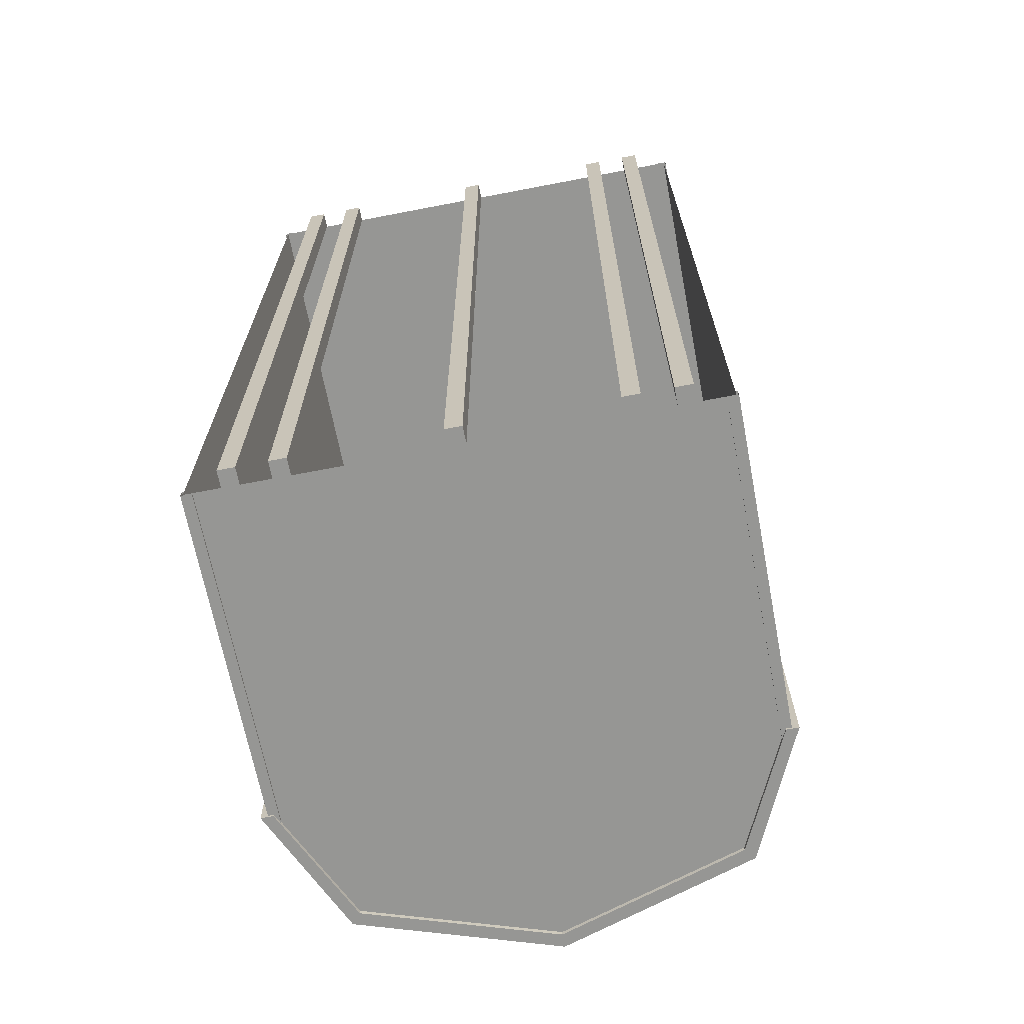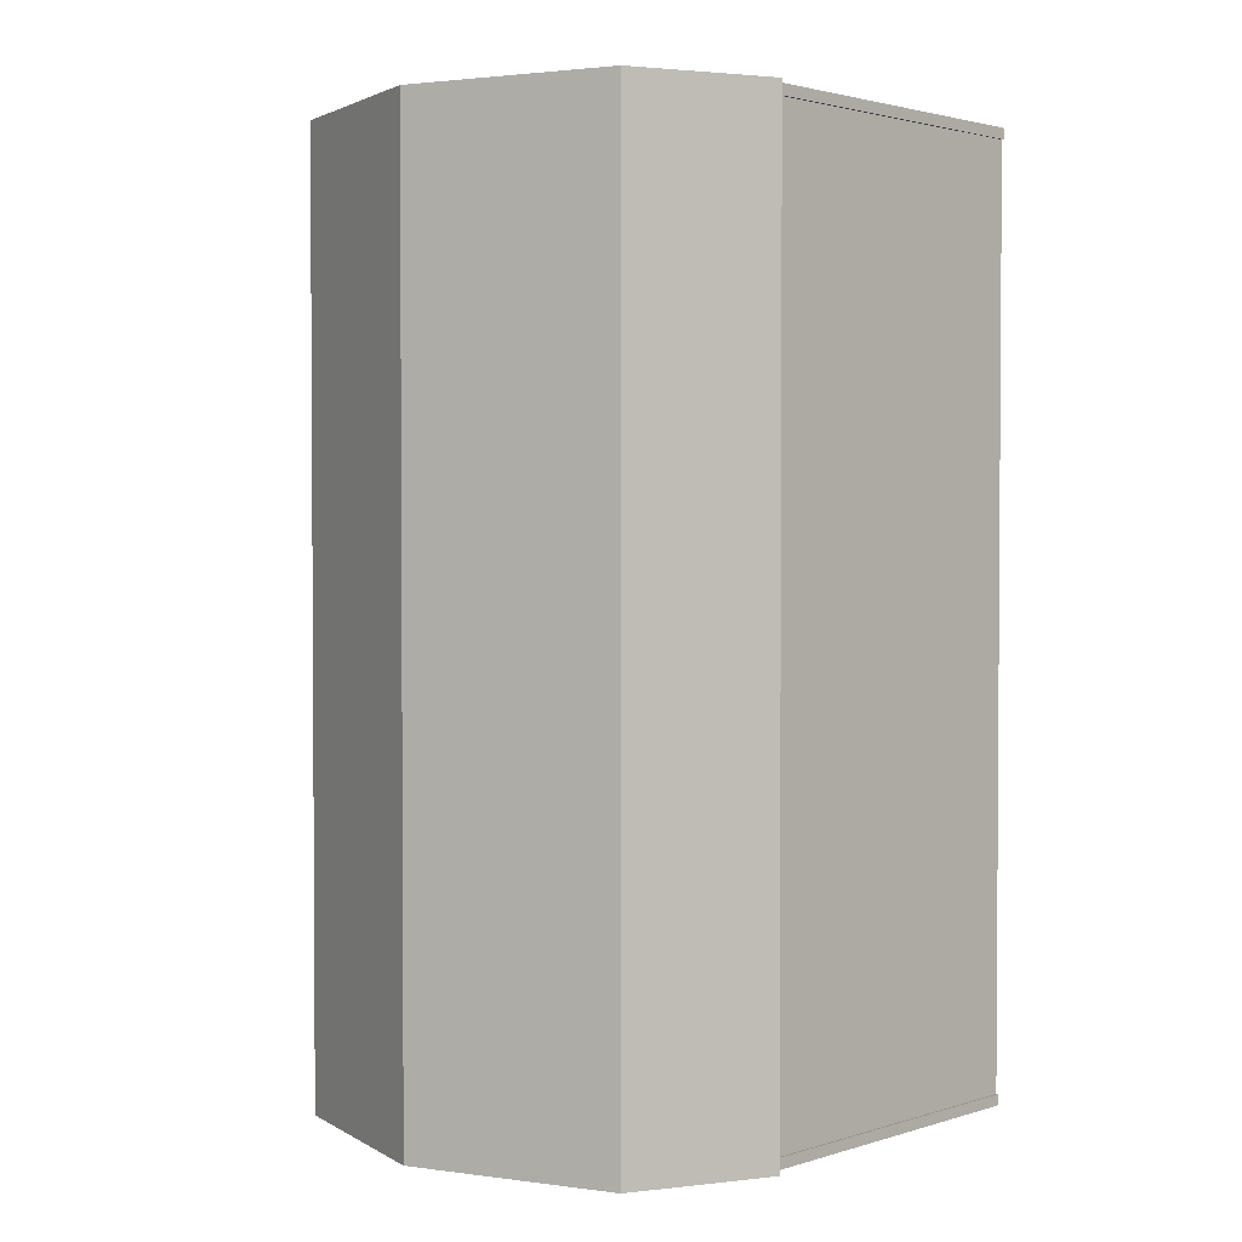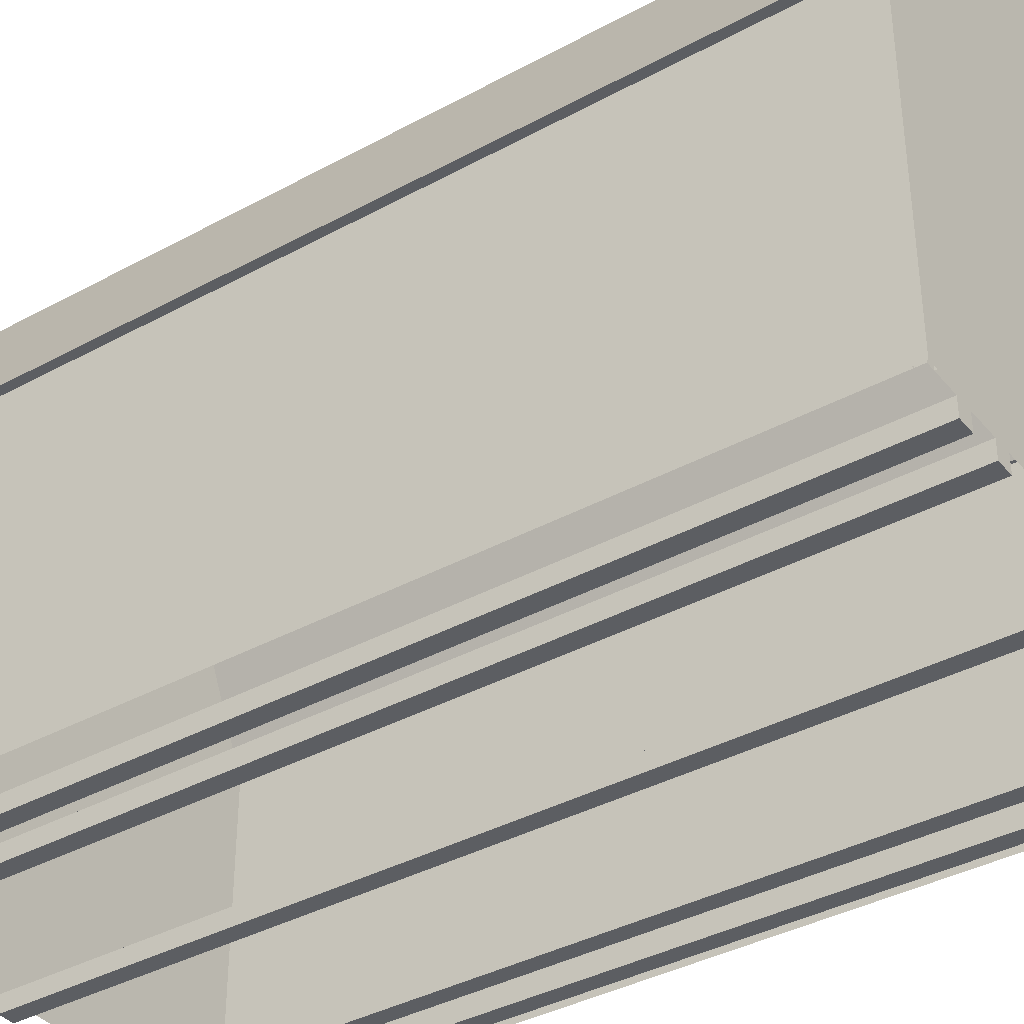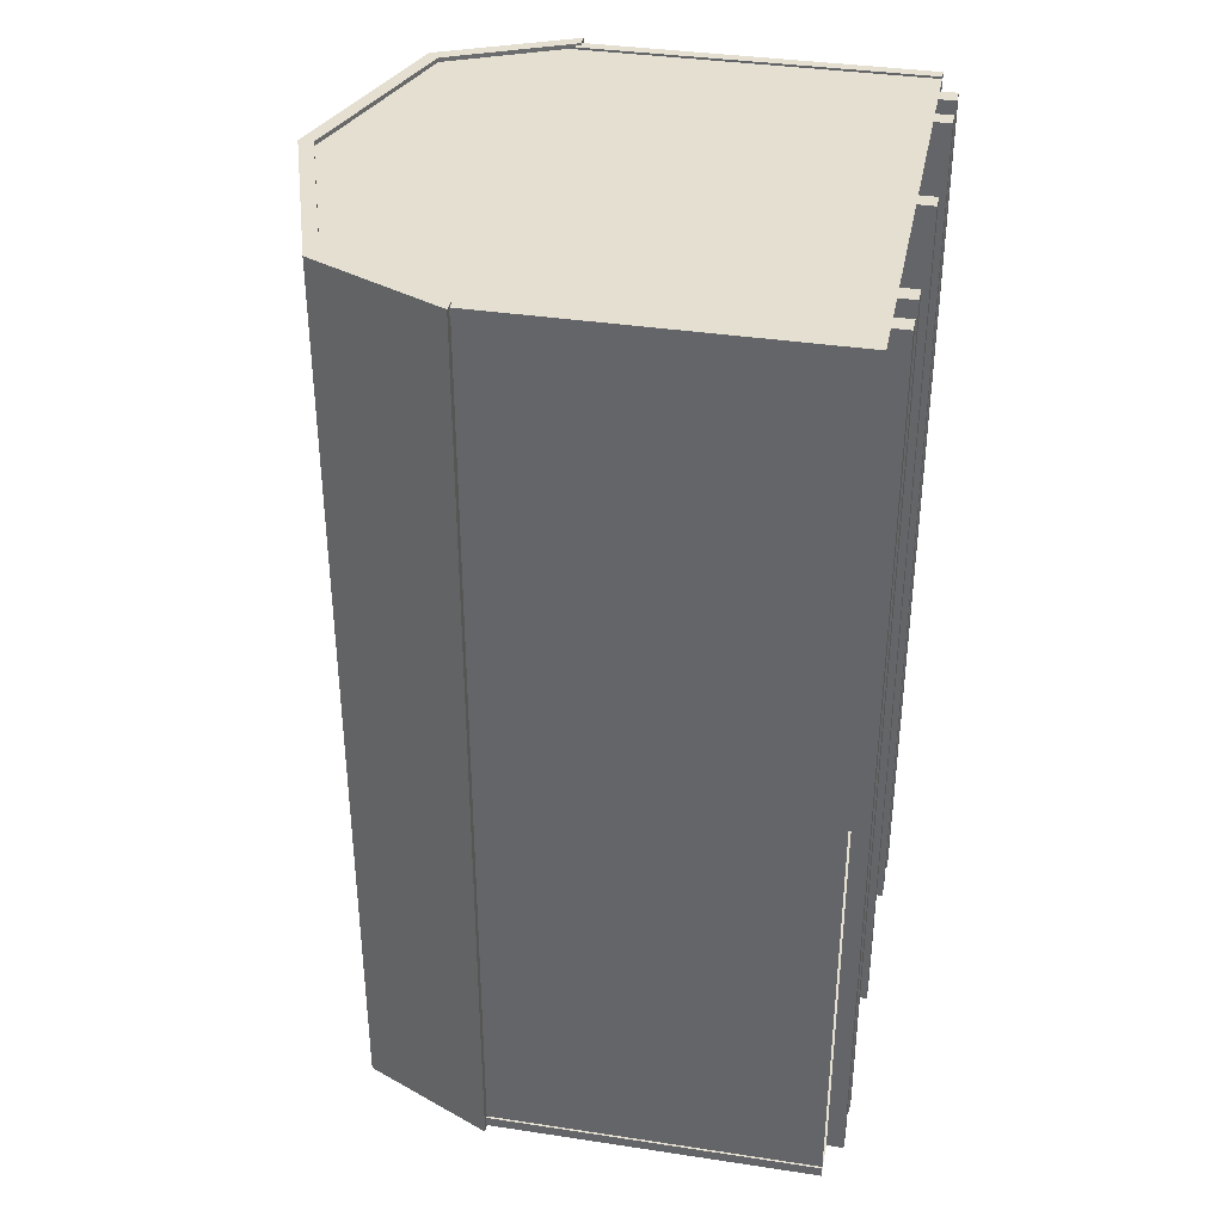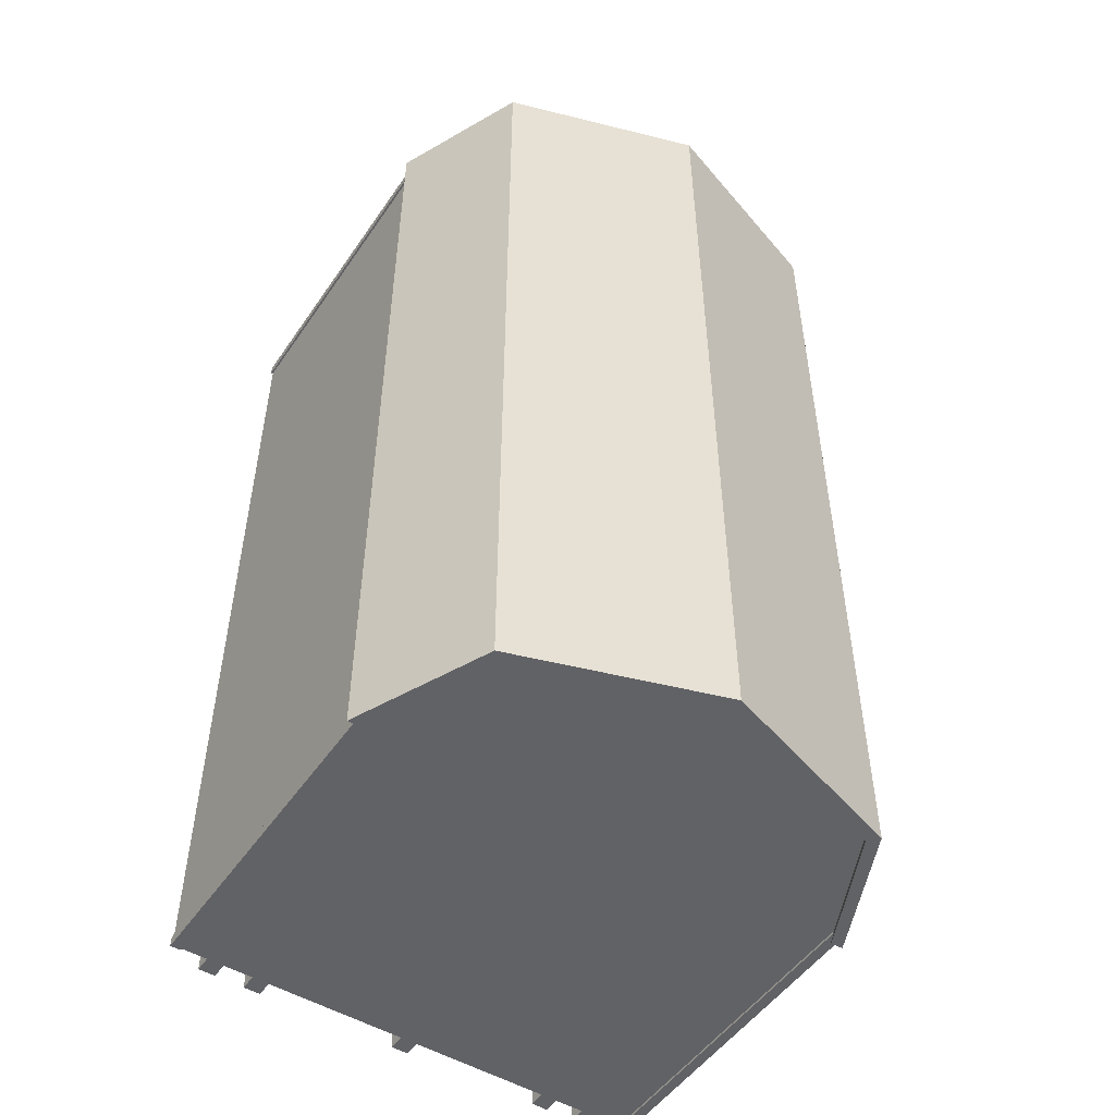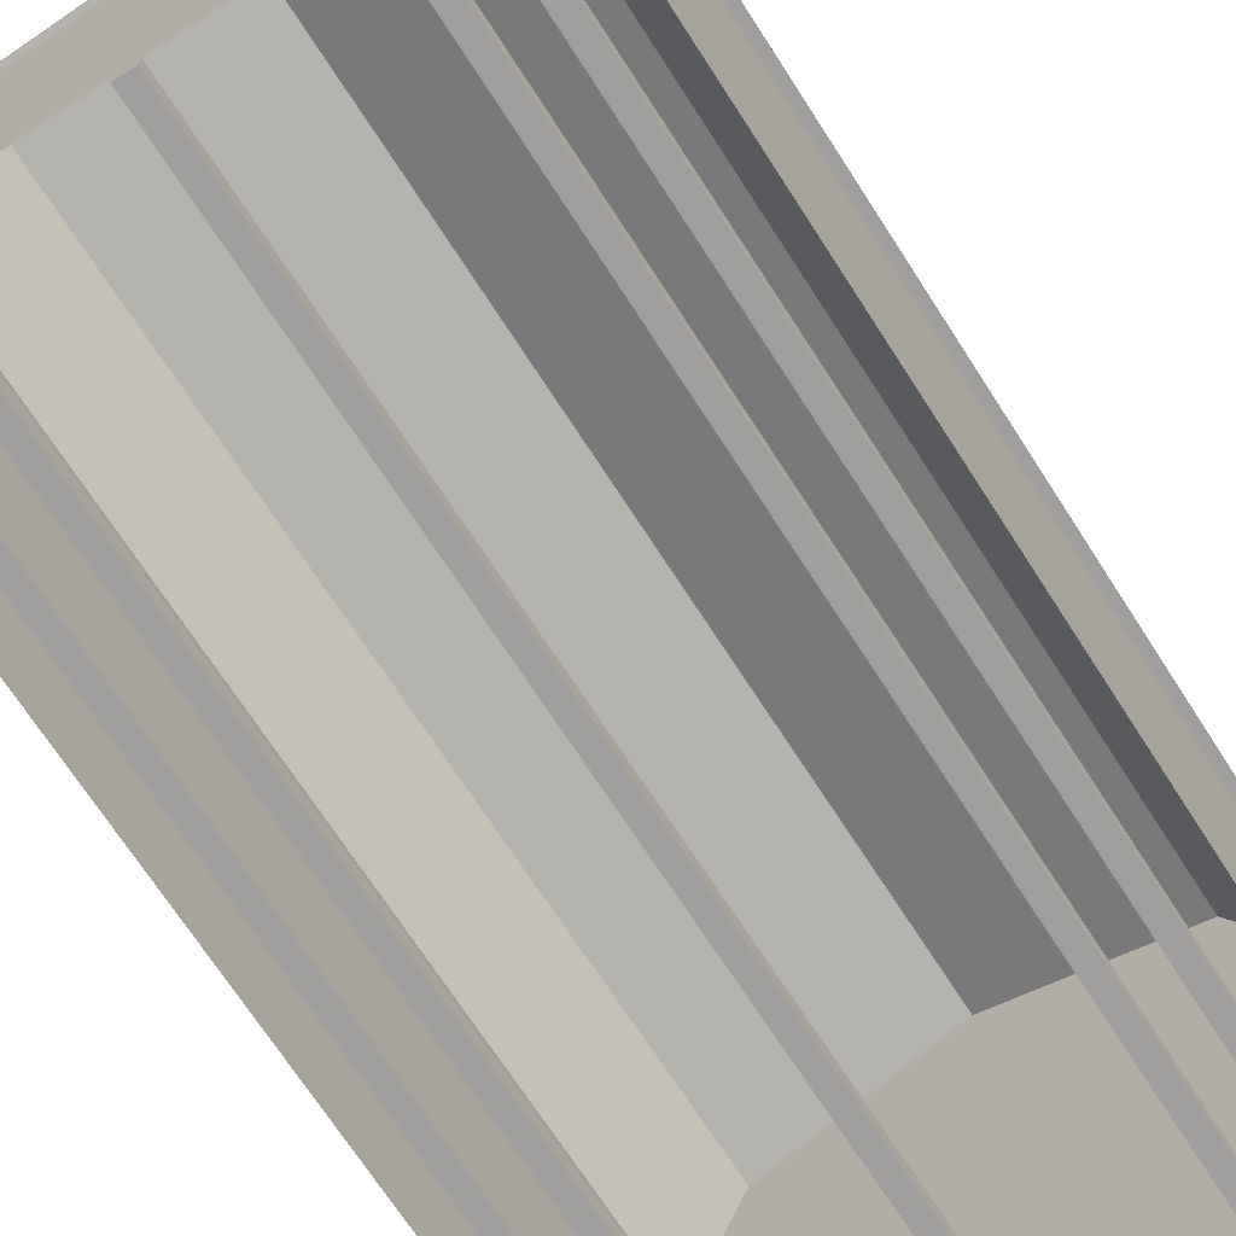
<metadata>
{"format":"obj","ext":"obj","renderer":"f3d","projection":"perspective","resolution":1024,"background":"white","views":[{"elev":-67.7,"azim":10.9,"up":"+Z"},{"elev":2.2,"azim":-136.6,"up":"+Z"},{"elev":-37.9,"azim":-55.1,"up":"+Y"},{"elev":36.7,"azim":-78.9,"up":"+Z"},{"elev":-50.7,"azim":146.7,"up":"+Z"},{"elev":-70.9,"azim":-147.1,"up":"+Y"}]}
</metadata>
<code>
o Dutch Barn_10x18.obj
g default
v 1.465 2.092 2.769
v 1.125 2.817 2.769
v -1.465 2.092 2.769
v -1.125 2.817 2.769
v -1.18 2.882 2.769
v -1.54 2.092 2.769
v 1.465 2.092 -2.769
v 1.125 2.817 -2.769
v -1.465 2.092 -2.769
v -1.125 2.817 -2.769
v -1.18 2.882 -2.769
v -1.54 2.092 -2.769
v 0 3.182 -2.769
v 0 3.182 2.769
v -1.499 0.1016 -2.692
v -1.435 0.1016 -2.756
v -1.499 0.1016 -2.756
v -1.499 2.152 -2.692
v -1.499 2.152 -2.756
v -1.435 2.152 -2.756
v 1.499 0.1016 -2.692
v 1.435 0.1016 -2.756
v 1.499 0.1016 -2.756
v 1.499 2.152 -2.692
v 1.499 2.152 -2.756
v 1.435 2.152 -2.756
v -1.499 0.1016 2.692
v -1.435 0.1016 2.756
v -1.499 0.1016 2.756
v -1.499 2.152 2.692
v -1.499 2.152 2.756
v -1.435 2.152 2.756
v 1.499 0.1016 2.692
v 1.435 0.1016 2.756
v 1.499 0.1016 2.756
v 1.499 2.152 2.692
v 1.499 2.152 2.756
v 1.435 2.152 2.756
v -1.486 0.1016 -2.692
v -1.486 2.152 -2.692
v -1.486 2.152 2.692
v -1.486 0.1016 2.692
v -1.435 2.152 -2.743
v -1.435 0.1016 -2.743
v 1.435 0.1016 -2.743
v 1.435 2.152 -2.743
v 1.486 2.152 -2.692
v 1.486 0.1016 -2.692
v 1.486 0.1016 2.692
v 1.486 2.152 2.692
v -1.435 2.152 2.743
v -1.435 0.1016 2.743
v 1.435 0.1016 2.743
v 1.435 2.152 2.743
v 1.486 0.1016 -2.743
v -1.486 0.1016 -2.743
v -1.486 2.092 -2.743
v 1.486 2.092 -2.743
v 1.486 0.1016 2.743
v -1.486 0.1016 2.743
v 1.486 2.092 2.743
v -1.486 2.092 2.743
v -1.277 0.1016 2.743
v -1.277 0.1016 -2.743
v -1.175 0.1016 -2.743
v -1.175 0.1016 2.743
v -1.277 0 2.743
v -1.175 0 2.743
v -1.175 0 -2.743
v -1.277 0 -2.743
v -0.997 0.1016 2.743
v -0.997 0.1016 -2.743
v -0.8954 0.1016 -2.743
v -0.8954 0.1016 2.743
v -0.997 0 2.743
v -0.8954 0 2.743
v -0.8954 0 -2.743
v -0.997 0 -2.743
v 1.277 0.1016 2.743
v 1.277 0.1016 -2.743
v 1.175 0.1016 -2.743
v 1.175 0.1016 2.743
v 1.277 0 2.743
v 1.175 0 2.743
v 1.175 0 -2.743
v 1.277 0 -2.743
v 0.997 0.1016 2.743
v 0.997 0.1016 -2.743
v 0.8954 0.1016 -2.743
v 0.8954 0.1016 2.743
v 0.997 0 2.743
v 0.8954 0 2.743
v 0.8954 0 -2.743
v 0.997 0 -2.743
v -0.0508 0.1016 2.743
v -0.0508 0.1016 -2.743
v 0.0508 0.1016 -2.743
v 0.0508 0.1016 2.743
v -0.0508 0 2.743
v 0.0508 0 2.743
v 0.0508 0 -2.743
v -0.0508 0 -2.743
v 1.465 2.092 2.769
v 1.125 2.817 2.769
v 1.18 2.882 2.769
v 1.54 2.092 2.769
v -1.465 2.092 2.769
v -1.125 2.817 2.769
v -1.18 2.882 2.769
v -1.54 2.092 2.769
v 0 3.267 2.769
v 0 3.182 2.769
v 1.486 0.1016 2.743
v -1.486 0.1016 2.743
v 1.486 2.092 2.743
v -1.486 2.092 2.743
v 0 0.1016 2.743
v 0 3.182 2.743
v -1.125 0.1016 2.743
v -1.125 2.817 2.743
v 1.125 0.1016 2.743
v 1.125 2.817 2.743
v 1.465 2.092 -2.769
v 1.54 2.092 -2.769
v 1.18 2.882 -2.769
v 1.125 2.817 -2.769
v -1.465 2.092 -2.769
v -1.125 2.817 -2.769
v -1.18 2.882 -2.769
v -1.54 2.092 -2.769
v 0 3.182 -2.769
v 0 3.267 -2.769
v 1.486 0.1016 -2.743
v -1.486 0.1016 -2.743
v -1.486 2.092 -2.743
v 1.486 2.092 -2.743
v 0 0.1016 -2.743
v 0 3.182 -2.743
v 1.125 0.1016 -2.743
v 1.125 2.817 -2.743
v -1.125 0.1016 -2.743
v -1.125 2.817 -2.743
v -1.277 0.1016 2.743
v -1.175 0.1016 2.743
v -1.277 0 2.743
v -1.175 0 2.743
v -0.997 0.1016 2.743
v -0.8954 0.1016 2.743
v -0.997 0 2.743
v -0.8954 0 2.743
v 1.277 0.1016 2.743
v 1.175 0.1016 2.743
v 1.277 0 2.743
v 1.175 0 2.743
v 0.997 0.1016 2.743
v 0.8954 0.1016 2.743
v 0.997 0 2.743
v 0.8954 0 2.743
v -0.0508 0.1016 2.743
v 0.0508 0.1016 2.743
v -0.0508 0 2.743
v 0.0508 0 2.743
v -1.277 0.1016 -2.743
v -1.175 0.1016 -2.743
v -1.175 0 -2.743
v -1.277 0 -2.743
v -0.997 0.1016 -2.743
v -0.8954 0.1016 -2.743
v -0.8954 0 -2.743
v -0.997 0 -2.743
v 1.277 0.1016 -2.743
v 1.175 0.1016 -2.743
v 1.175 0 -2.743
v 1.277 0 -2.743
v 0.997 0.1016 -2.743
v 0.8954 0.1016 -2.743
v 0.8954 0 -2.743
v 0.997 0 -2.743
v -0.0508 0.1016 -2.743
v 0.0508 0.1016 -2.743
v 0.0508 0 -2.743
v -0.0508 0 -2.743
v 1.18 2.882 2.769
v 1.18 2.882 -2.769
v 0 3.267 -2.769
v 1.54 2.092 -2.769
v 0 3.267 2.769
v 1.54 2.092 2.769
g Shed
f 62 56 60
f 62 57 56
f 55 58 59
f 58 61 59
g Sides
f 111 109 108
f 112 111 108
f 109 110 107
f 108 109 107
f 111 112 104
f 105 111 104
f 105 104 103
f 106 105 103
g Shed
f 113 115 121
f 115 122 121
f 121 122 117
f 122 118 117
f 120 119 117
f 118 120 117
f 116 114 119
f 120 116 119
g Sides
f 132 131 128
f 129 132 128
f 129 128 127
f 130 129 127
f 132 125 126
f 131 132 126
f 125 124 123
f 126 125 123
g Shed
f 136 133 139
f 140 136 139
f 134 135 141
f 135 142 141
f 141 142 137
f 142 138 137
f 140 139 137
f 138 140 137
g Trim
f 38 54 53
f 38 53 34
f 35 38 34
f 37 38 35
f 33 37 35
f 36 37 33
f 36 33 49
f 50 36 49
f 21 24 48
f 24 47 48
f 23 25 21
f 25 24 21
f 26 23 22
f 26 25 23
f 46 22 45
f 46 26 22
f 20 43 44
f 16 20 44
f 17 20 16
f 19 20 17
f 19 17 15
f 18 19 15
f 18 15 39
f 40 18 39
f 27 30 42
f 30 41 42
f 31 27 29
f 31 30 27
f 32 29 28
f 32 31 29
f 52 51 28
f 51 32 28
g Floor
f 144 143 145
f 144 145 146
f 148 147 149
f 148 149 150
f 153 151 154
f 151 152 154
f 157 155 158
f 155 156 158
f 160 159 161
f 160 161 162
f 163 164 165
f 166 163 165
f 167 168 169
f 170 167 169
f 172 174 173
f 172 171 174
f 176 178 177
f 176 175 178
f 179 180 181
f 179 181 182
f 63 64 70
f 63 70 67
f 64 63 66
f 65 64 66
f 65 66 68
f 69 65 68
f 67 70 68
f 70 69 68
f 71 72 78
f 71 78 75
f 72 71 74
f 73 72 74
f 73 74 76
f 77 73 76
f 75 78 76
f 78 77 76
f 95 96 102
f 95 102 99
f 96 95 98
f 97 96 98
f 97 98 100
f 101 97 100
f 102 100 99
f 102 101 100
f 90 93 92
f 90 89 93
f 87 89 90
f 88 89 87
f 94 88 91
f 88 87 91
f 93 94 91
f 93 91 92
f 82 85 84
f 82 81 85
f 79 81 82
f 80 81 79
f 86 80 83
f 80 79 83
f 85 86 83
f 85 83 84
g Roof
f 5 11 6
f 11 12 6
f 187 185 5
f 185 11 5
g Sides
f 7 188 1
f 7 186 188
g Shed
f 2 8 1
f 8 7 1
f 14 13 2
f 13 8 2
f 10 14 4
f 13 14 10
f 9 4 3
f 10 4 9
g Sides
f 6 12 3
f 12 9 3
g Roof
f 184 187 183
f 185 187 184
f 186 183 188
f 184 183 186

</code>
